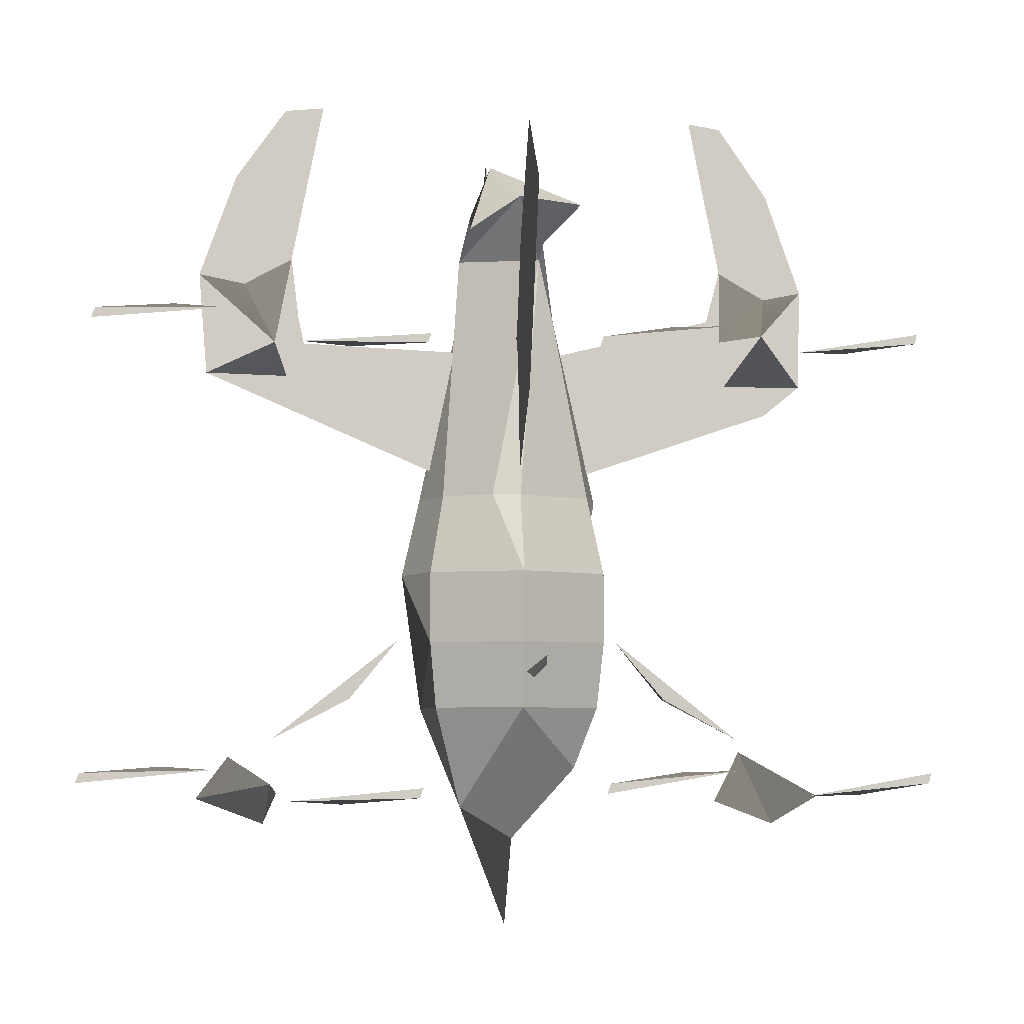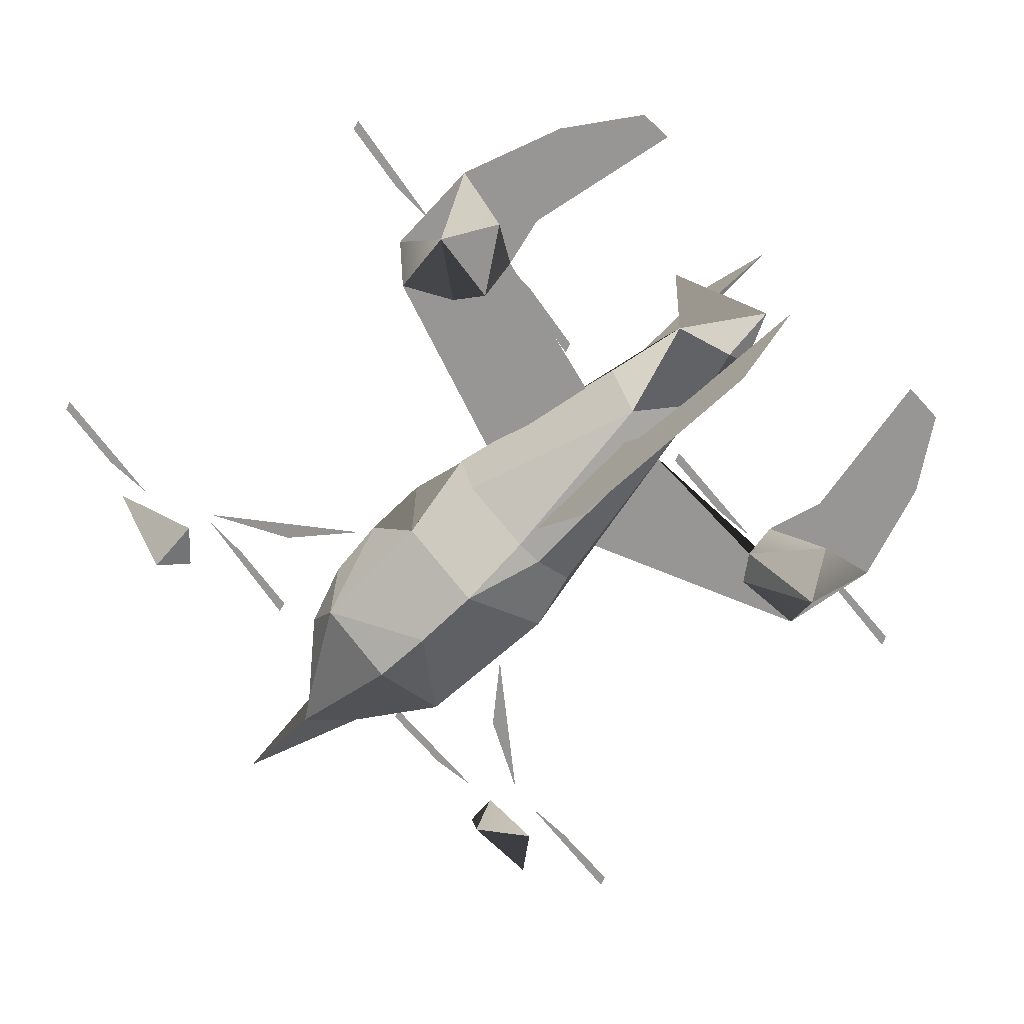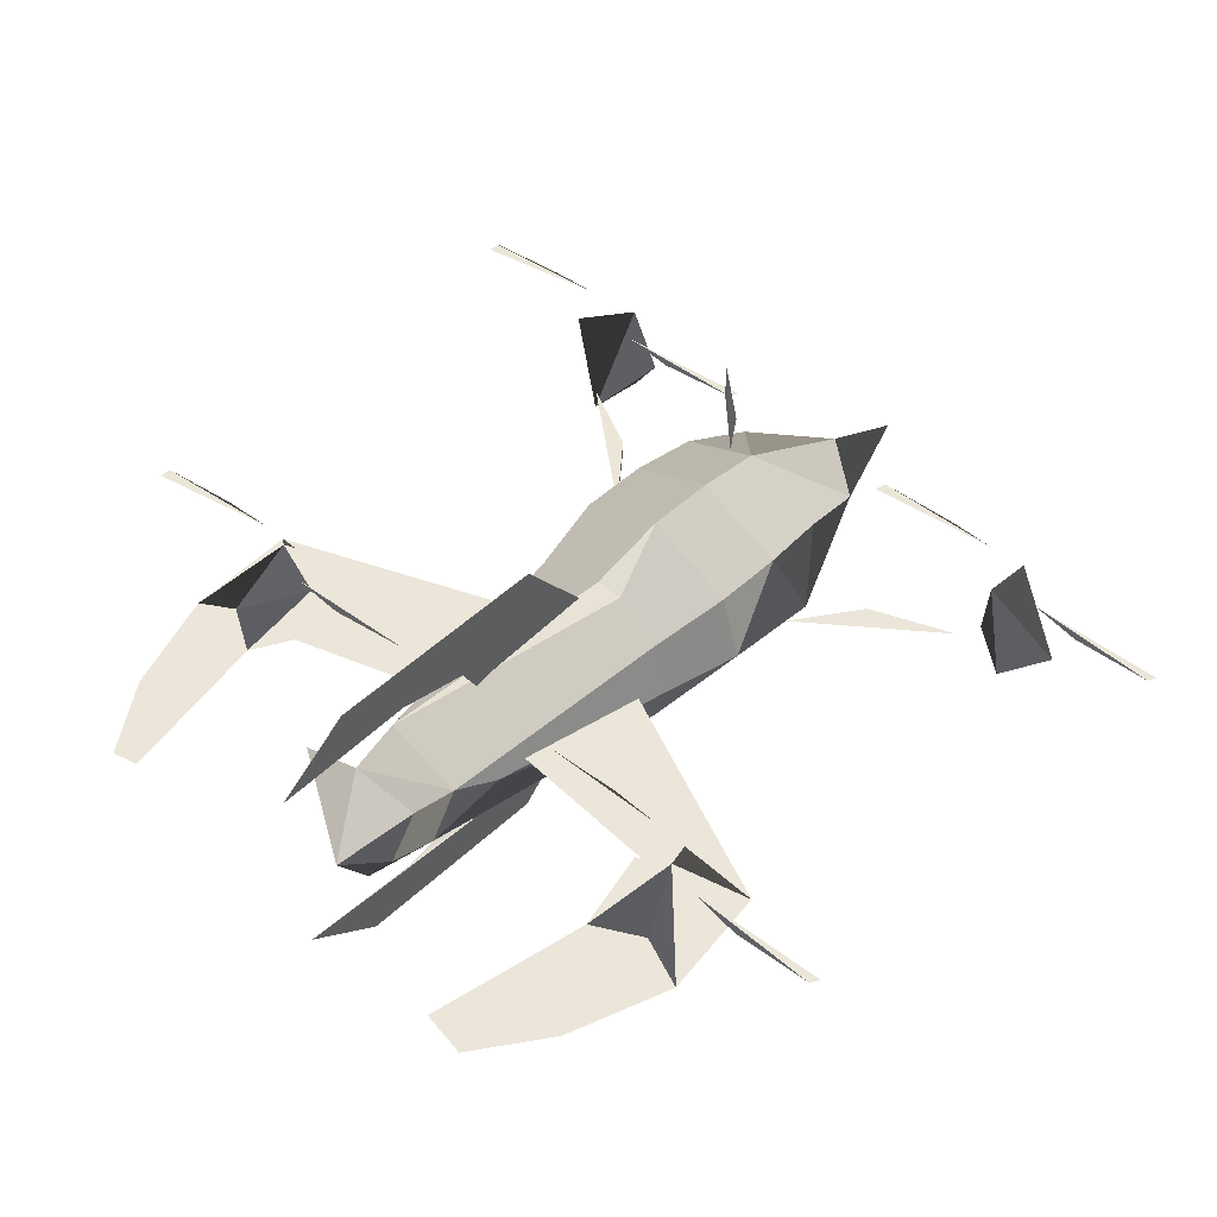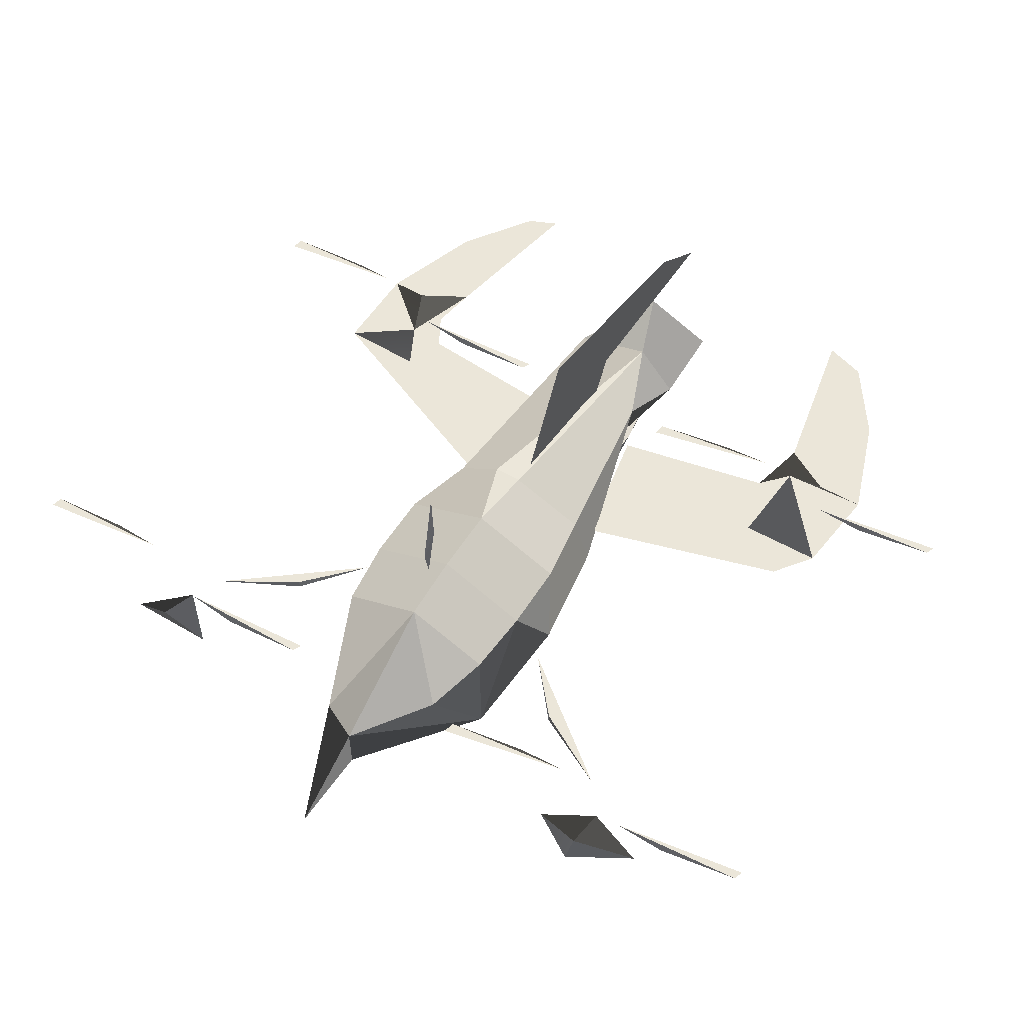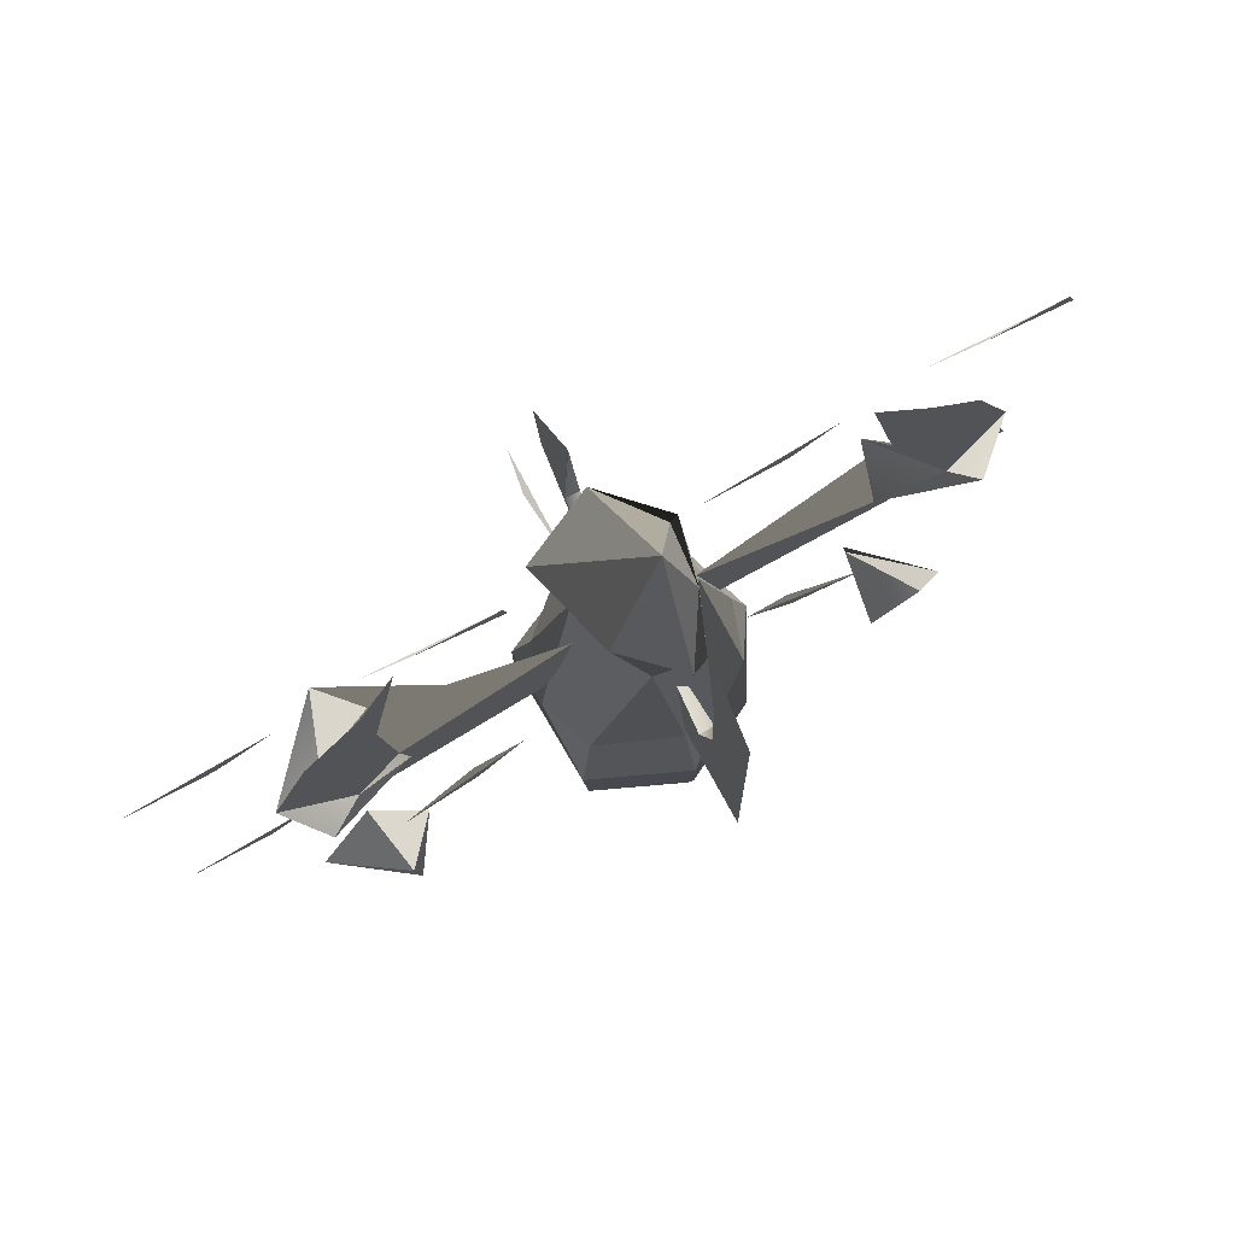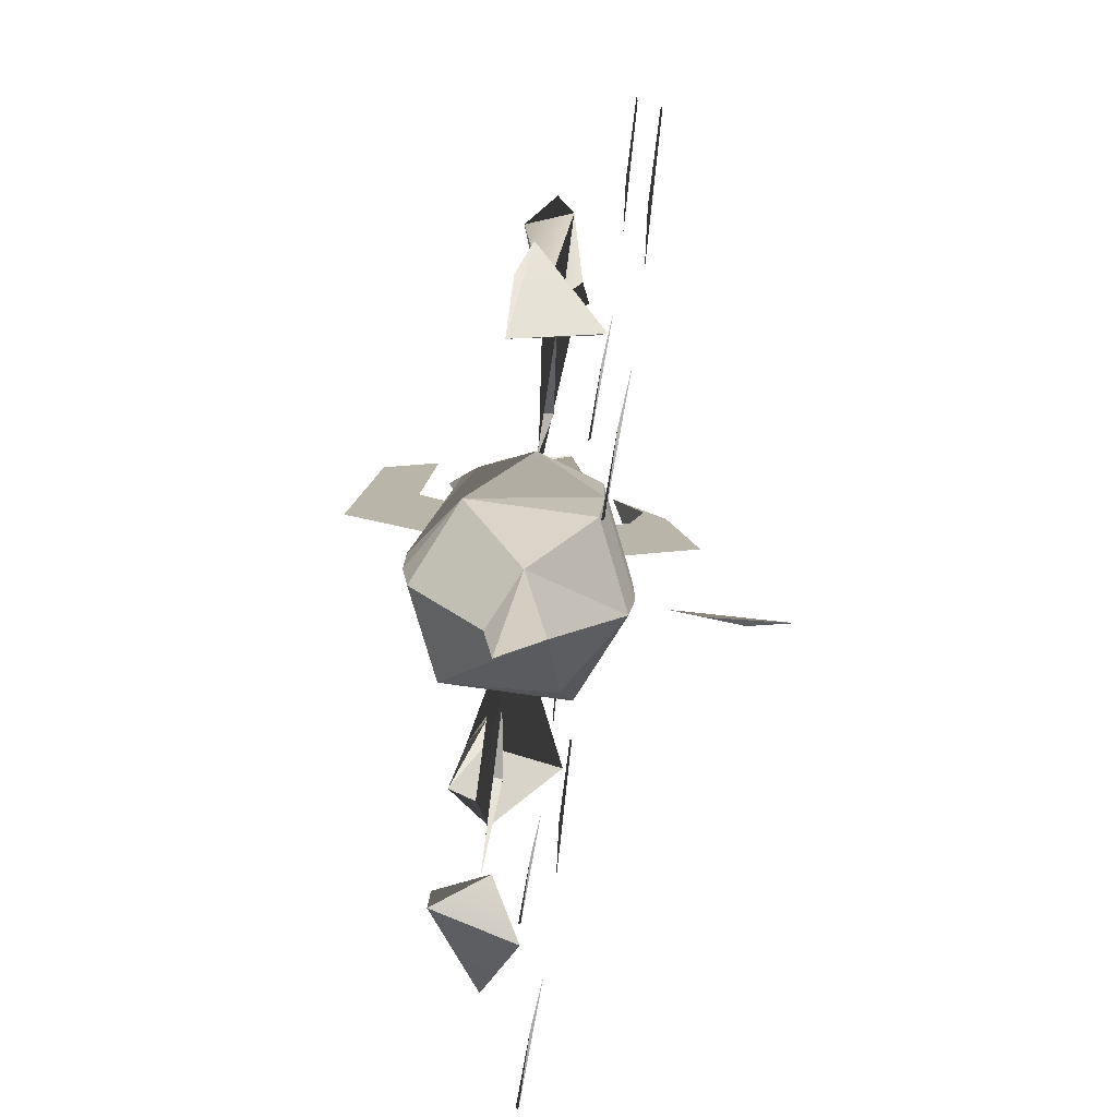
<metadata>
{"format":"obj","ext":"obj","renderer":"f3d","projection":"perspective","resolution":1024,"background":"white","views":[{"elev":-5.6,"azim":170.3,"up":"+Z"},{"elev":-68.0,"azim":-45.5,"up":"+Y"},{"elev":48.4,"azim":44.1,"up":"+Y"},{"elev":55.6,"azim":-148.4,"up":"+Y"},{"elev":79.5,"azim":-29.2,"up":"+Z"},{"elev":-78.4,"azim":82.1,"up":"+Z"}]}
</metadata>
<code>
v 2.006 -0.533 2.683
v 0.6886 -0.533 0.7451
v 2.059 -0.6838 4.106
v 1.725 -0.533 4.106
v 1.958 -0.2808 2.096
v 2.433 -0.533 2.444
v 2.163 -0.3703 1.891
v 2.285 -0.8338 2.464
v 2.833 -0.6838 2.549
v 1.858 -0.6838 1.853
v 2.582 -0.9438 1.999
v 2.042 -0.6838 1.608
v 2.042 -0.533 1.608
v 2.767 -0.533 1.62
v 2.506 -0.6838 3.469
v 0.4862 -0.533 1.863
v 0.0196 0.5653 -1.095
v 0.01356 0.8785 -1.159
v -0.03617 1.199 -1.057
v 0.02598 1.58 -0.99
v -1.994 -0.02707 -1.967
v -0.8541 -0.06591 -2.076
v -0.8256 -0.0845 -2.166
v -1.542 -0.06853 -1.971
v 0.06158 0.4972 2.733
v -0.06108 -0.1218 1.835
v 0.06158 0.3506 2.095
v -0.06108 0.3507 2.095
v -0.000569 0.07487 0.6861
v -0.000569 -0.1202 1.835
v -0.05904 0.2523 3.891
v -0.06108 0.7425 3.237
v 0.06158 0.9505 1.335
v -2.689 -0.02707 -2.189
v -3.829 -0.06591 -2.08
v -3.857 -0.0845 -1.989
v -3.141 -0.06853 -2.185
v -1.95 -0.07017 2.101
v -0.8117 -0.109 1.982
v -0.784 -0.1276 1.891
v -1.499 -0.1116 2.093
v -2.64 -0.0741 1.875
v -3.779 -0.1129 1.995
v -3.806 -0.1315 2.086
v -3.092 -0.1156 1.883
v 2.619 -0.0741 2.138
v 3.764 -0.1129 2.114
v 3.799 -0.1315 2.026
v 3.07 -0.1156 2.168
v 1.95 -0.07017 1.856
v 0.8058 -0.109 1.88
v 0.7707 -0.1276 1.969
v 1.5 -0.1116 1.827
v -2.141 -0.5954 -1.676
v -1.001 -0.5989 -0.7783
v -1.445 -0.5987 -1.317
v -1.451 -0.5219 -1.317
v 1.003 -0.5989 -0.7783
v 2.143 -0.5954 -1.676
v 1.447 -0.5987 -1.317
v 1.453 -0.5219 -1.317
v 0.7287 -0.0718 -1.401
v -7.2e-05 0.2571 -1.401
v -0.7288 -0.0718 -1.401
v -7.2e-05 -1.455 -1.401
v -0.5431 -0.2044 -1.937
v -0.7286 -1.127 -1.401
v 0.7285 -1.126 -1.401
v 0.4338 -0.5989 -2.291
v -6.1e-05 -0.3655 -2.564
v -6.1e-05 -0.8323 -2.564
v -6.1e-05 -0.75 -3.356
v 0.6584 -0.1458 0.4912
v 0.2514 -1.332 0.4912
v 0.5052 -0.2318 2.645
v -0.3807 -0.3224 2.127
v -0.1454 -1.046 2.127
v 0.4704 -0.5989 2.127
v -0.3899 -0.8821 2.981
v 0.1929 -1.193 2.645
v -6.1e-05 0.1213 3.204
v -0.6127 -0.1538 3.204
v 0.3154 -0.8281 3.191
v 0.3898 -0.3157 2.981
v 0.159 -0.5989 3.625
v -6.1e-05 -1.319 3.204
v -0.193 -0.004952 2.645
v 0.2514 0.1342 0.4912
v -6.1e-05 0.1342 0.4912
v -0.6585 -0.1458 0.4912
v -0.8139 -0.5989 0.4912
v -0.6585 -1.052 0.4912
v -6.1e-05 -1.332 0.4912
v 0.6584 -1.052 0.4912
v 0.8138 -0.5989 0.4912
v 0.7857 -0.02804 -0.199
v -6.1e-05 0.3248 -0.199
v -0.7858 -0.02804 -0.199
v -0.7858 -1.17 -0.199
v -6.1e-05 -1.523 -0.199
v 0.9711 -0.5989 -0.199
v -6.1e-05 0.3274 -0.8213
v -0.7858 -0.02804 -0.825
v -6.1e-05 -1.523 -0.825
v 0.7857 -0.02804 -0.825
v -1.92 -0.6838 2.246
v -0.4878 -0.533 1.863
v -2.007 -0.533 2.683
v -2.508 -0.6838 3.469
v -2.061 -0.6838 4.106
v -1.727 -0.533 4.106
v -1.944 -0.2808 1.986
v -2.435 -0.533 2.444
v -2.044 -0.533 1.608
v -2.044 -0.6838 1.608
v -2.474 -0.6838 1.367
v -2.835 -0.6838 2.549
v -2.287 -0.8338 2.464
v -2.248 0.06595 1.992
v -1.86 -0.6838 1.853
v -2.583 -0.9438 1.999
v -2.768 -0.533 1.62
v -0.6902 -0.533 0.7451
v 2.512 -0.9601 -1.837
v 2.804 -0.8473 -2.213
v 2.072 -0.9601 -2.169
v 2.173 -0.3312 -2.078
v 2.24 -0.2399 -2.422
v -0.05904 -1.698 2.733
v 0.06362 -1.079 1.835
v -0.05904 -1.552 2.095
v 0.06362 -1.552 2.095
v 0.003114 -1.276 0.6861
v 0.003114 -1.081 1.835
v 0.06158 -1.453 3.891
v 0.06362 -1.943 3.237
v -0.05904 -2.152 1.335
v 2.69 -0.02707 -1.949
v 3.834 -0.06591 -1.972
v 3.869 -0.0845 -2.06
v 3.14 -0.06853 -1.919
v 2.013 -0.02707 -2.222
v 0.8682 -0.06591 -2.199
v 0.833 -0.0845 -2.111
v 1.562 -0.06853 -2.252
v -2.27 -0.9588 -1.796
v -1.922 -0.5241 -2.243
v -2.885 -0.4893 -2.199
v -2.229 -0.9702 -2.311
v -2.381 -0.2458 -2.439
f 5 1 7
f 6 7 1
f 5 10 8
f 9 7 6
f 9 8 11
f 8 10 11
f 14 13 7
f 12 11 10
f 14 11 12
f 2 14 12
f 9 14 7
f 5 7 10
f 7 16 10
f 7 13 2
f 13 14 2
f 7 2 16
f 3 6 4
f 6 1 4
f 15 9 6
f 3 15 6
f 2 12 10
f 16 2 10
f 1 5 8
f 8 4 1
f 8 15 3
f 8 3 4
f 8 9 15
f 11 14 9
f 17 19 18
f 18 19 20
f 17 20 19
f 17 18 20
f 22 23 21
f 22 24 23
f 24 21 23
f 22 21 24
f 28 27 25
f 26 27 28
f 30 26 29
f 27 26 30
f 28 25 31
f 29 33 30
f 30 33 27
f 27 33 25
f 33 32 25
f 32 31 25
f 29 26 33
f 26 28 33
f 33 28 32
f 28 31 32
f 35 36 34
f 35 37 36
f 37 34 36
f 35 34 37
f 39 40 38
f 39 41 40
f 41 38 40
f 39 38 41
f 43 44 42
f 43 45 44
f 45 42 44
f 43 42 45
f 47 48 46
f 47 49 48
f 49 46 48
f 47 46 49
f 51 52 50
f 51 53 52
f 53 50 52
f 51 50 53
f 54 56 55
f 55 57 54
f 55 56 57
f 56 54 57
f 58 60 59
f 61 58 59
f 60 58 61
f 60 61 59
f 62 69 63
f 64 63 66
f 67 64 66
f 62 68 69
f 63 69 70
f 66 63 70
f 67 66 70
f 65 67 71
f 71 67 70
f 68 65 69
f 69 65 71
f 71 70 72
f 69 71 72
f 70 69 72
f 73 88 75
f 75 88 87
f 89 90 87
f 87 90 76
f 90 91 76
f 91 92 76
f 76 92 77
f 92 93 77
f 77 93 80
f 74 94 80
f 80 94 78
f 94 95 78
f 95 73 78
f 78 73 75
f 76 77 79
f 80 78 75
f 87 76 79
f 77 80 79
f 87 79 81
f 81 79 82
f 80 86 79
f 86 80 83
f 80 75 83
f 83 75 84
f 84 75 81
f 81 82 85
f 82 79 85
f 79 86 85
f 86 83 85
f 83 84 85
f 84 81 85
f 80 93 74
f 87 81 75
f 88 89 87
f 73 96 88
f 88 96 97
f 89 88 97
f 90 89 98
f 98 89 97
f 91 90 99
f 99 90 98
f 91 99 92
f 92 99 93
f 93 99 100
f 94 74 101
f 101 74 100
f 95 94 101
f 95 101 73
f 73 101 96
f 93 100 74
f 97 96 102
f 102 96 105
f 98 97 103
f 103 97 102
f 99 98 103
f 67 99 103
f 100 99 104
f 104 99 67
f 101 100 68
f 68 100 104
f 101 68 105
f 96 101 105
f 102 105 63
f 63 105 62
f 102 63 103
f 103 63 64
f 67 103 64
f 104 67 65
f 104 65 68
f 105 68 62
f 108 112 113
f 113 112 119
f 114 122 119
f 106 118 120
f 117 113 119
f 121 118 117
f 120 118 121
f 115 120 121
f 116 115 121
f 116 121 122
f 117 119 122
f 108 106 112
f 112 106 107
f 112 123 119
f 119 123 114
f 114 123 122
f 122 123 116
f 112 107 123
f 110 111 113
f 113 111 108
f 109 113 117
f 110 113 109
f 123 115 116
f 123 120 115
f 107 120 123
f 106 120 107
f 108 118 106
f 118 108 111
f 118 110 109
f 118 111 110
f 118 109 117
f 121 117 122
f 126 125 124
f 125 128 127
f 125 126 128
f 128 126 127
f 126 124 127
f 127 124 125
f 132 131 129
f 130 131 132
f 134 130 133
f 131 130 134
f 132 129 135
f 133 137 134
f 134 137 131
f 131 137 129
f 137 136 129
f 136 135 129
f 133 130 137
f 130 132 137
f 137 132 136
f 132 135 136
f 139 140 138
f 139 141 140
f 141 138 140
f 139 138 141
f 143 144 142
f 143 145 144
f 145 142 144
f 143 142 145
f 149 147 146
f 148 149 146
f 148 146 150
f 147 149 150
f 149 148 150
f 146 147 150

</code>
